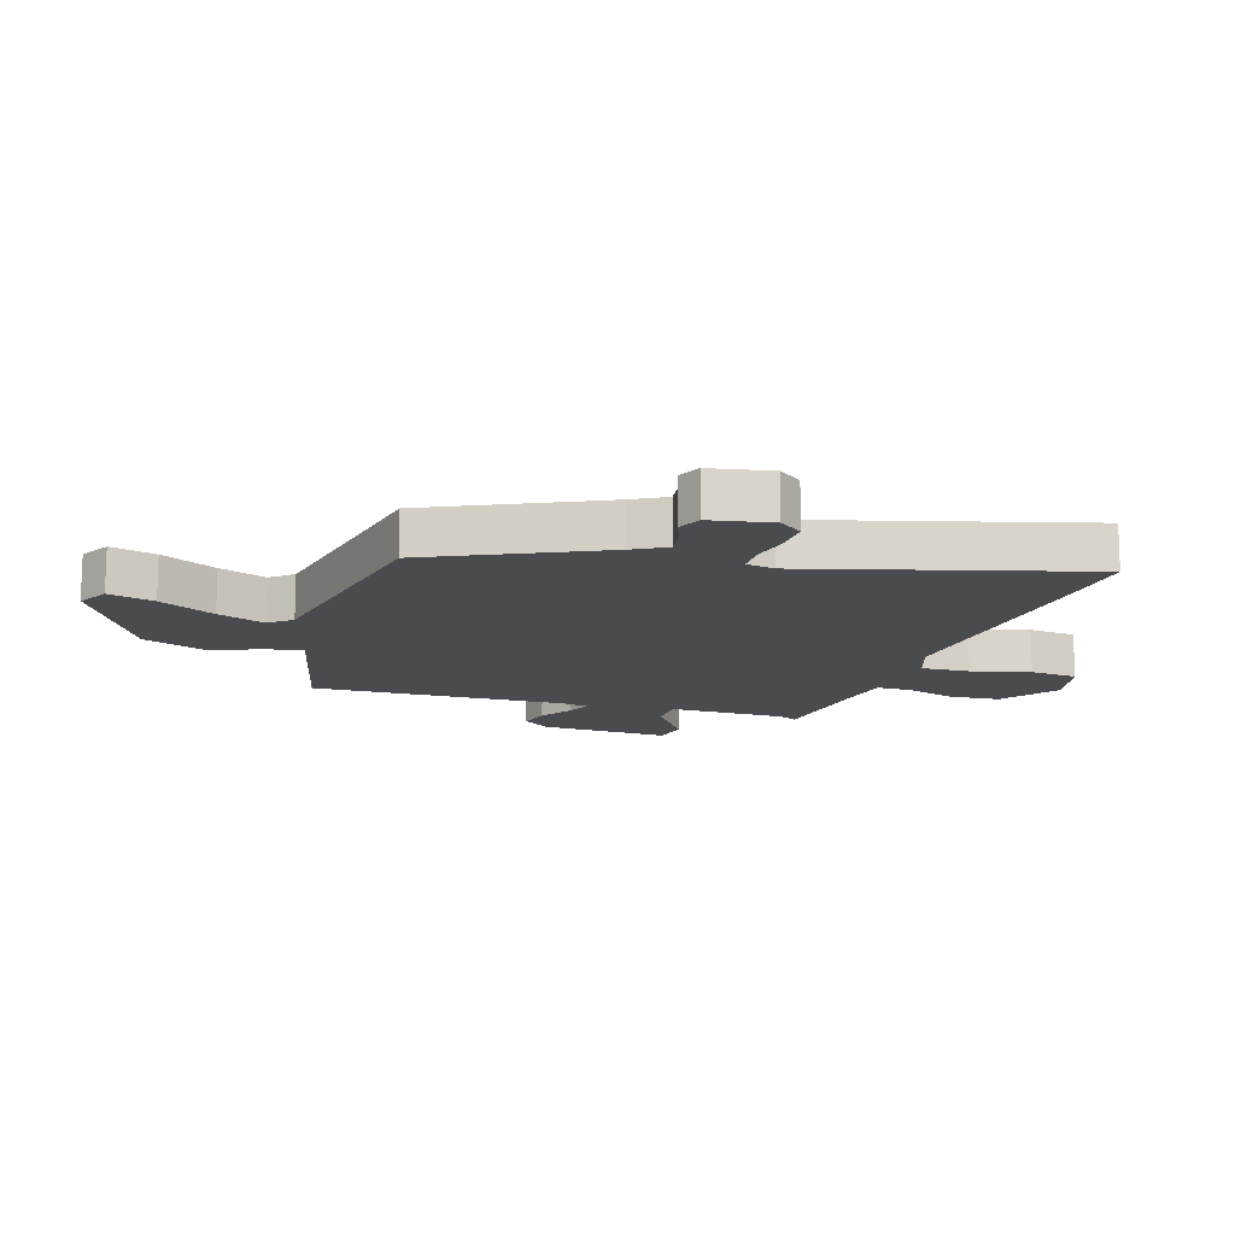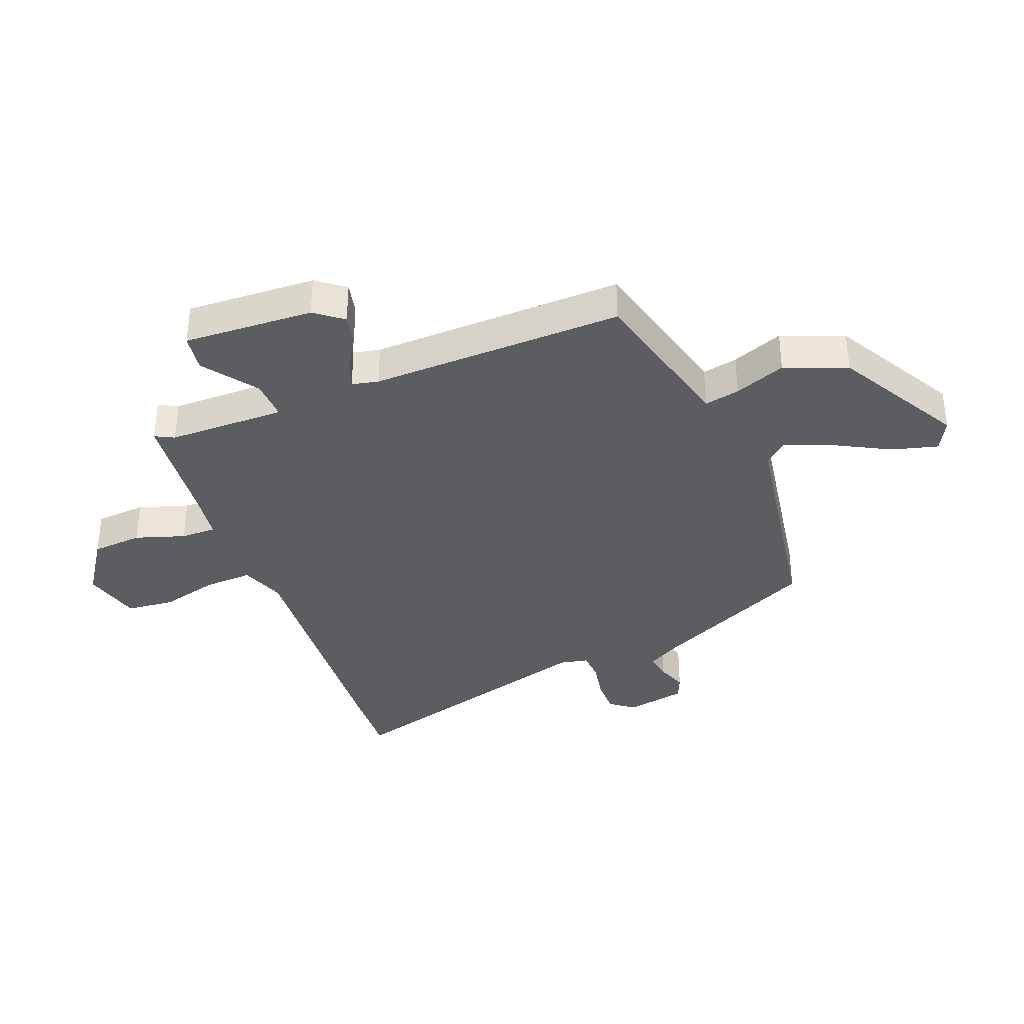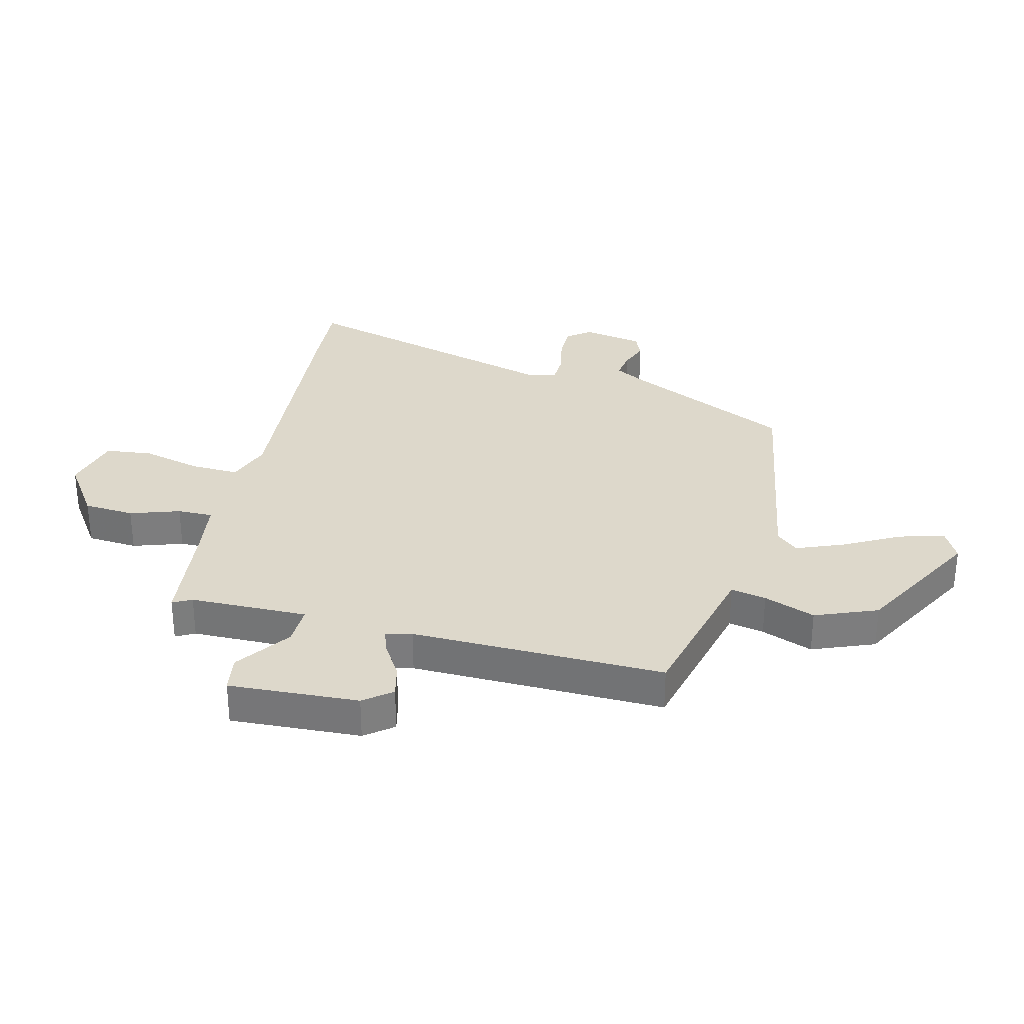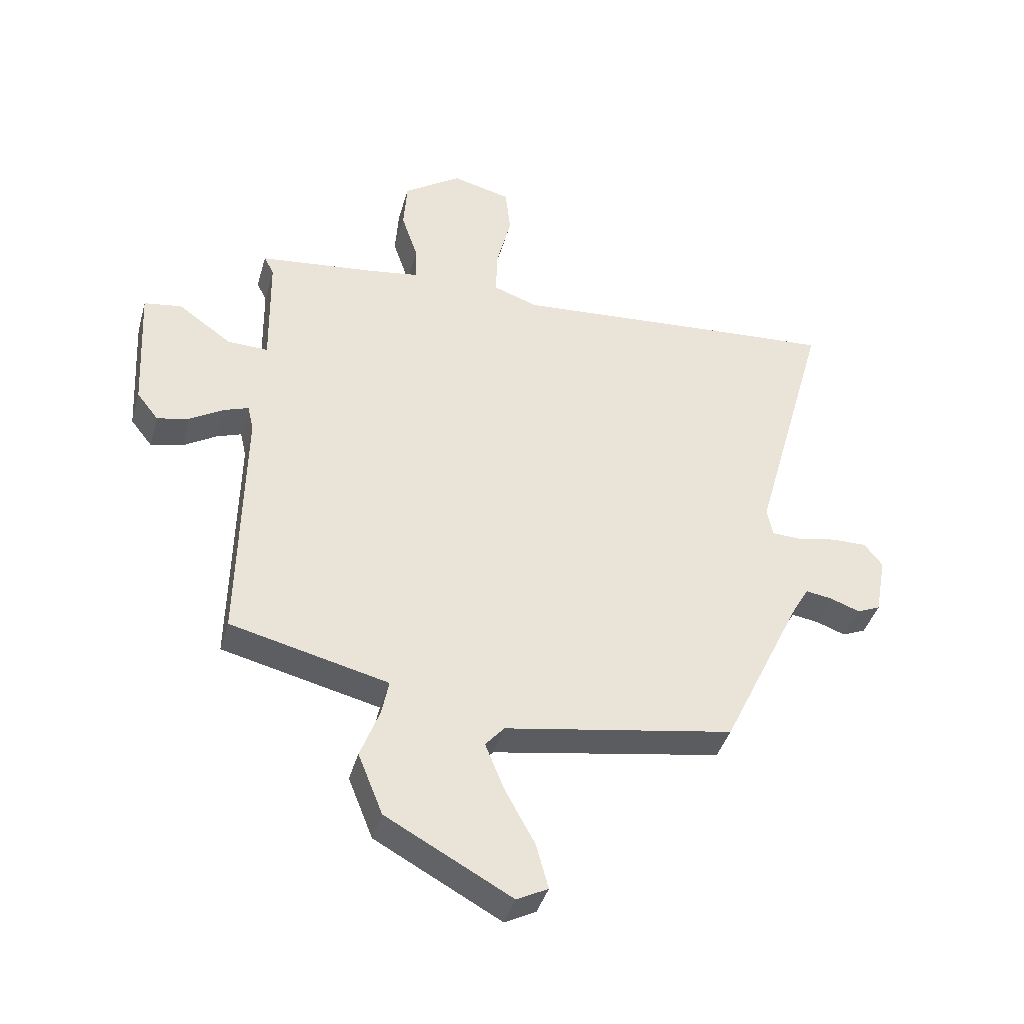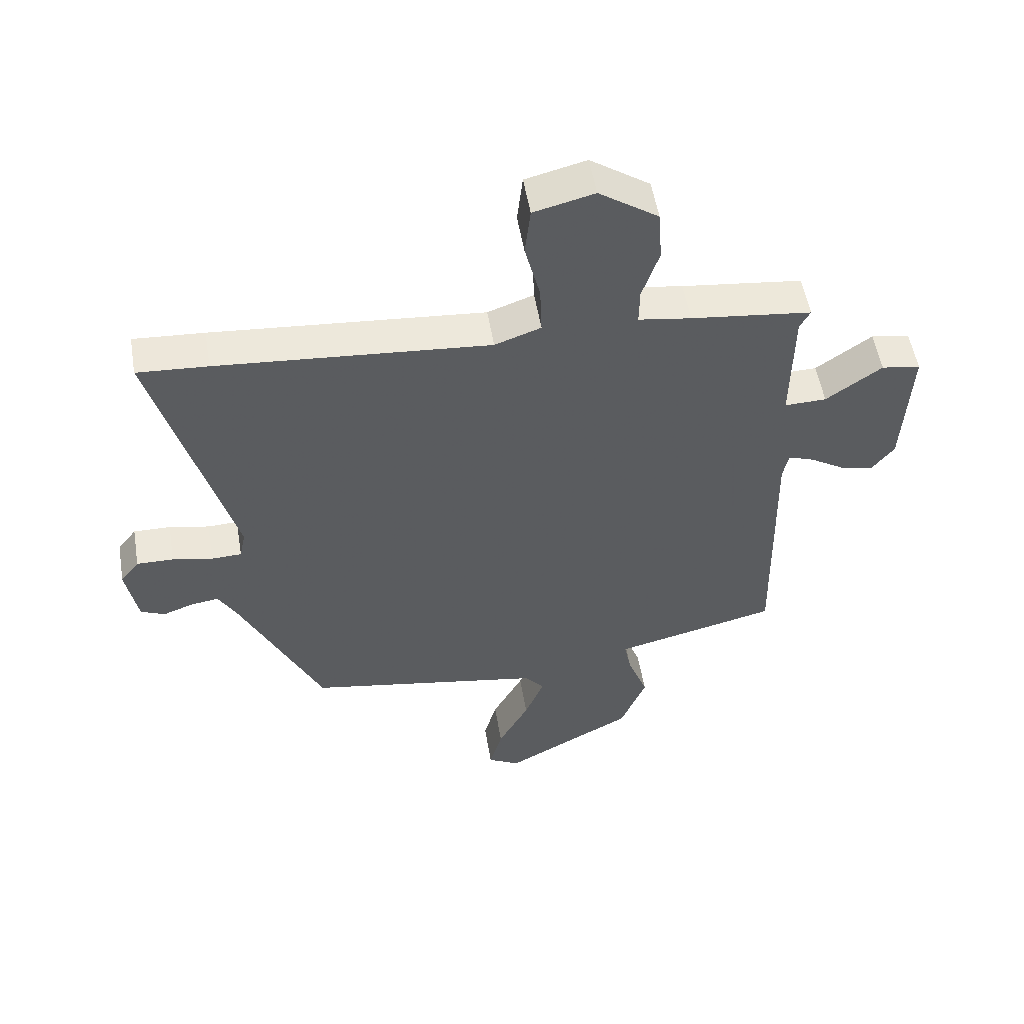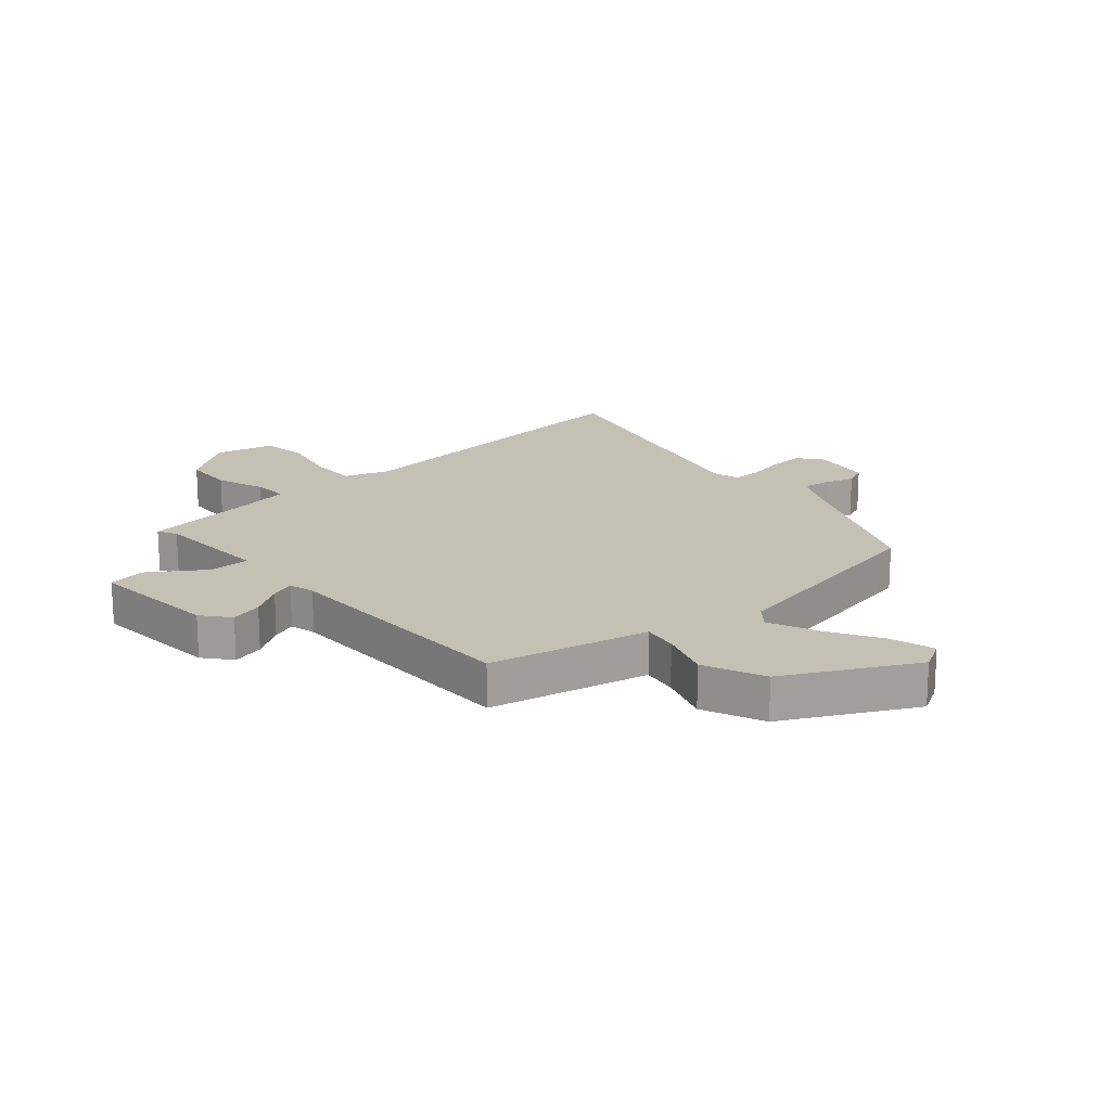
<metadata>
{"format":"obj","ext":"obj","renderer":"f3d","projection":"perspective","resolution":1024,"background":"white","views":[{"elev":-13.8,"azim":-107.6,"up":"+Y"},{"elev":-36.0,"azim":111.7,"up":"+Y"},{"elev":31.3,"azim":103.9,"up":"+Y"},{"elev":-40.7,"azim":164.5,"up":"+Z"},{"elev":53.3,"azim":-9.5,"up":"+Z"},{"elev":18.4,"azim":137.4,"up":"+Y"}]}
</metadata>
<code>
v -0.586 0.07 0.505
v -0.47 0.07 0.498
v -0.022 0.07 0.463
v 0.054 0.07 0.49
v 0.051 0.07 0.572
v 0.026 0.07 0.671
v 0.035 0.07 0.752
v 0.135 0.07 0.777
v 0.233 0.07 0.71
v 0.239 0.07 0.624
v 0.211 0.07 0.54
v 0.21 0.07 0.48
v 0.297 0.07 0.467
v 0.496 0.07 0.444
v 0.479 0.07 0.412
v 0.476 0.07 0.212
v 0.545 0.07 0.214
v 0.637 0.07 0.279
v 0.701 0.07 0.269
v 0.689 0.07 0.048
v 0.652 0.07 0.001
v 0.597 0.07 0.014
v 0.54 0.07 0.049
v 0.498 0.07 0.064
v 0.488 0.07 0.019
v 0.496 0.07 -0.411
v 0.335 0.07 -0.45
v 0.227 0.07 -0.476
v 0.239 0.07 -0.536
v 0.272 0.07 -0.623
v 0.23 0.07 -0.728
v 0.016 0.07 -0.845
v -0.037 0.07 -0.817
v -0.016 0.07 -0.74
v 0.035 0.07 -0.646
v 0.067 0.07 -0.566
v 0.035 0.07 -0.529
v -0.356 0.07 -0.462
v -0.49 0.07 -0.181
v -0.521 0.07 -0.126
v -0.567 0.07 -0.133
v -0.617 0.07 -0.151
v -0.657 0.07 -0.134
v -0.676 0.07 -0.031
v -0.645 0.07 0.009
v -0.584 0.07 0.008
v -0.518 0.07 -0.005
v -0.468 0.07 -0.003
v -0.458 0.07 0.045
v -0.586 0 0.505
v -0.47 0 0.498
v -0.022 0 0.463
v 0.054 0 0.49
v 0.051 0 0.572
v 0.026 0 0.671
v 0.035 0 0.752
v 0.135 0 0.777
v 0.233 0 0.71
v 0.239 0 0.624
v 0.211 0 0.54
v 0.21 0 0.48
v 0.297 0 0.467
v 0.496 0 0.444
v 0.479 0 0.412
v 0.476 0 0.212
v 0.545 0 0.214
v 0.637 0 0.279
v 0.701 0 0.269
v 0.689 0 0.048
v 0.652 0 0.001
v 0.597 0 0.014
v 0.54 0 0.049
v 0.498 0 0.064
v 0.488 0 0.019
v 0.496 0 -0.411
v 0.335 0 -0.45
v 0.227 0 -0.476
v 0.239 0 -0.536
v 0.272 0 -0.623
v 0.23 0 -0.728
v 0.016 0 -0.845
v -0.037 0 -0.817
v -0.016 0 -0.74
v 0.035 0 -0.646
v 0.067 0 -0.566
v 0.035 0 -0.529
v -0.356 0 -0.462
v -0.49 0 -0.181
v -0.521 0 -0.126
v -0.567 0 -0.133
v -0.617 0 -0.151
v -0.657 0 -0.134
v -0.676 0 -0.031
v -0.645 0 0.009
v -0.584 0 0.008
v -0.518 0 -0.005
v -0.468 0 -0.003
v -0.458 0 0.045
f 44 45 46 47
f 44 47 48
f 41 42 43 44
f 40 41 44 48
f 39 40 48
f 37 38 39 48
f 32 33 34 35
f 32 35 36
f 29 30 31 32
f 28 29 32 36
f 25 26 27 28
f 24 25 28 36
f 20 21 22 23
f 20 23 24
f 17 18 19 20
f 16 17 20 24
f 13 14 15
f 12 13 15 16
f 8 9 10 11
f 8 11 12
f 5 6 7 8
f 4 5 8 12
f 3 4 12 16
f 49 1 2 3
f 37 48 49 3
f 24 36 37
f 3 16 24 37
f 96 95 94 93
f 97 96 93
f 93 92 91 90
f 97 93 90 89
f 97 89 88
f 97 88 87 86
f 84 83 82 81
f 85 84 81
f 81 80 79 78
f 85 81 78 77
f 77 76 75 74
f 85 77 74 73
f 72 71 70 69
f 73 72 69
f 69 68 67 66
f 73 69 66 65
f 64 63 62
f 65 64 62 61
f 60 59 58 57
f 61 60 57
f 57 56 55 54
f 61 57 54 53
f 65 61 53 52
f 52 51 50 98
f 52 98 97 86
f 86 85 73
f 86 73 65 52
f 1 50 51 2
f 2 51 52 3
f 3 52 53 4
f 4 53 54 5
f 5 54 55 6
f 6 55 56 7
f 7 56 57 8
f 8 57 58 9
f 9 58 59 10
f 10 59 60 11
f 11 60 61 12
f 12 61 62 13
f 13 62 63 14
f 14 63 64 15
f 15 64 65 16
f 16 65 66 17
f 17 66 67 18
f 18 67 68 19
f 19 68 69 20
f 20 69 70 21
f 21 70 71 22
f 22 71 72 23
f 23 72 73 24
f 24 73 74 25
f 25 74 75 26
f 26 75 76 27
f 27 76 77 28
f 28 77 78 29
f 29 78 79 30
f 30 79 80 31
f 31 80 81 32
f 32 81 82 33
f 33 82 83 34
f 34 83 84 35
f 35 84 85 36
f 36 85 86 37
f 37 86 87 38
f 38 87 88 39
f 39 88 89 40
f 40 89 90 41
f 41 90 91 42
f 42 91 92 43
f 43 92 93 44
f 44 93 94 45
f 45 94 95 46
f 46 95 96 47
f 47 96 97 48
f 48 97 98 49
f 49 98 50 1

</code>
